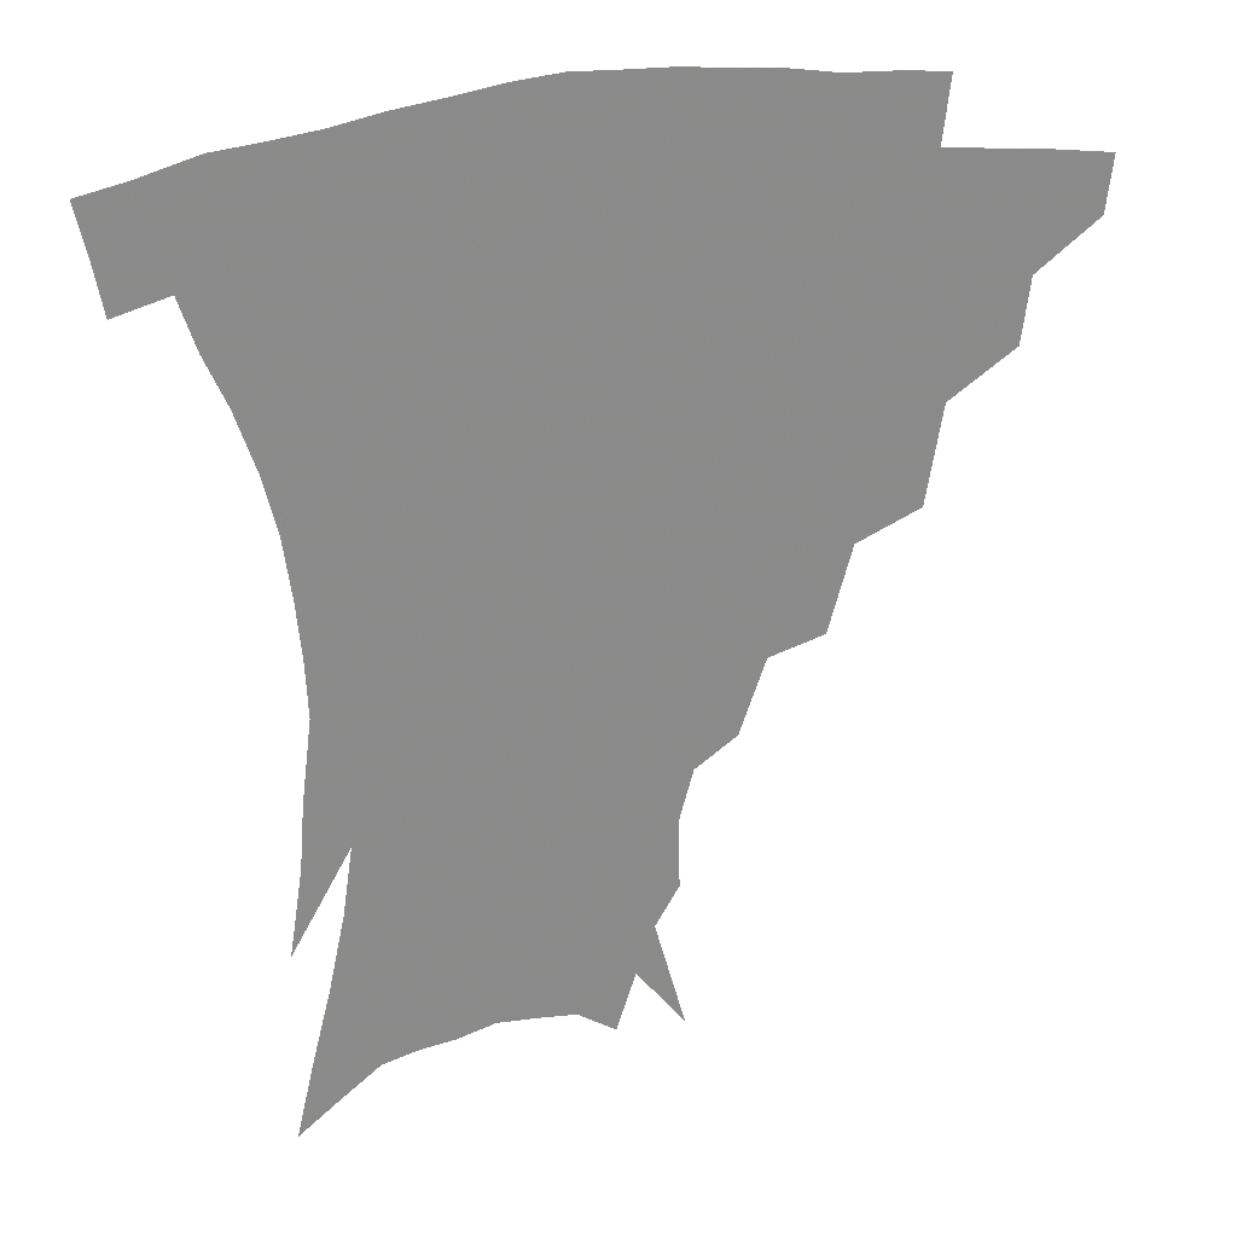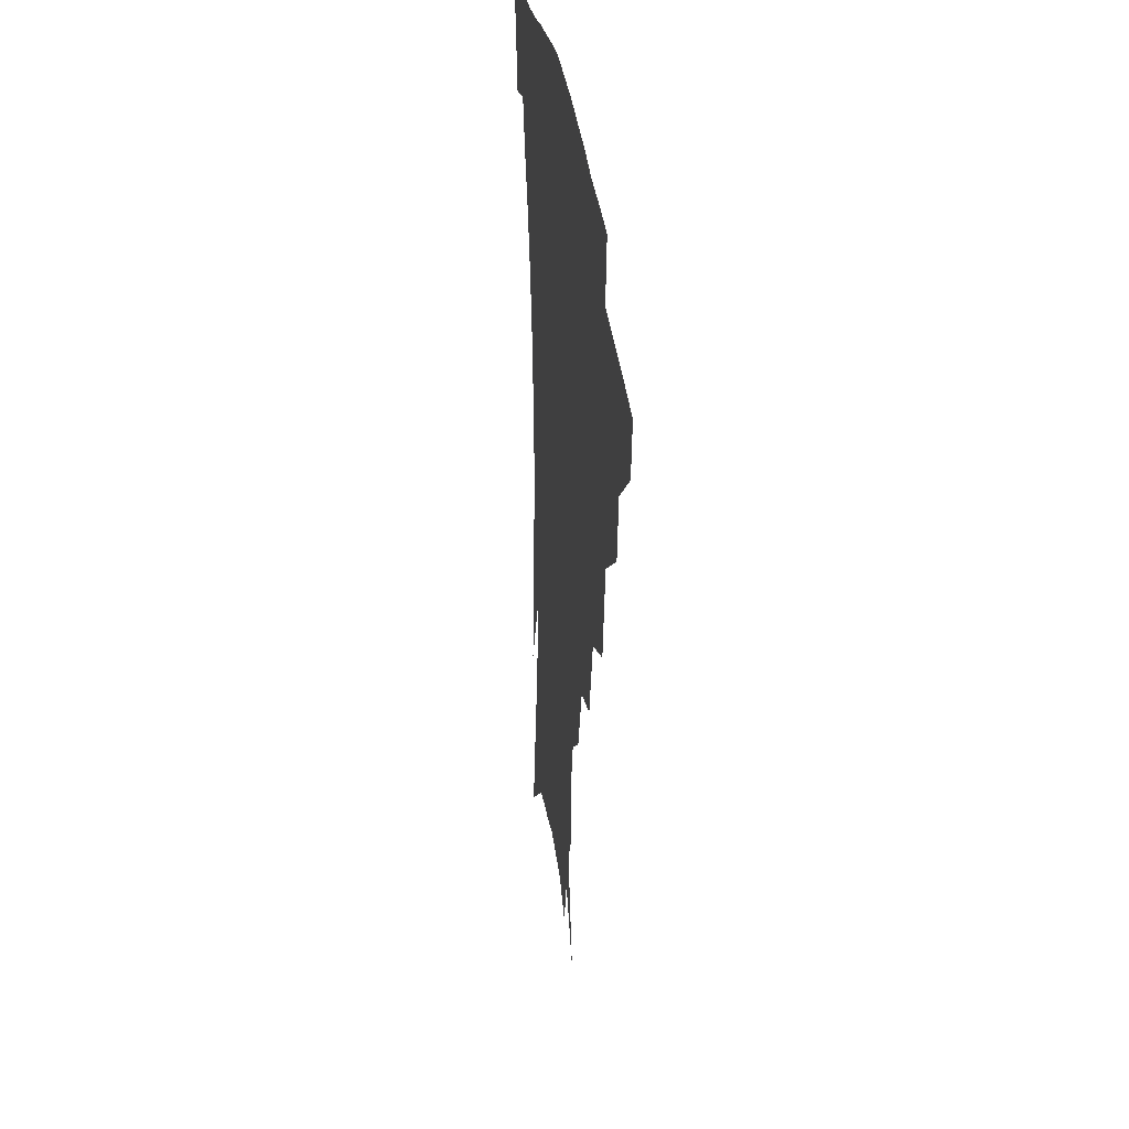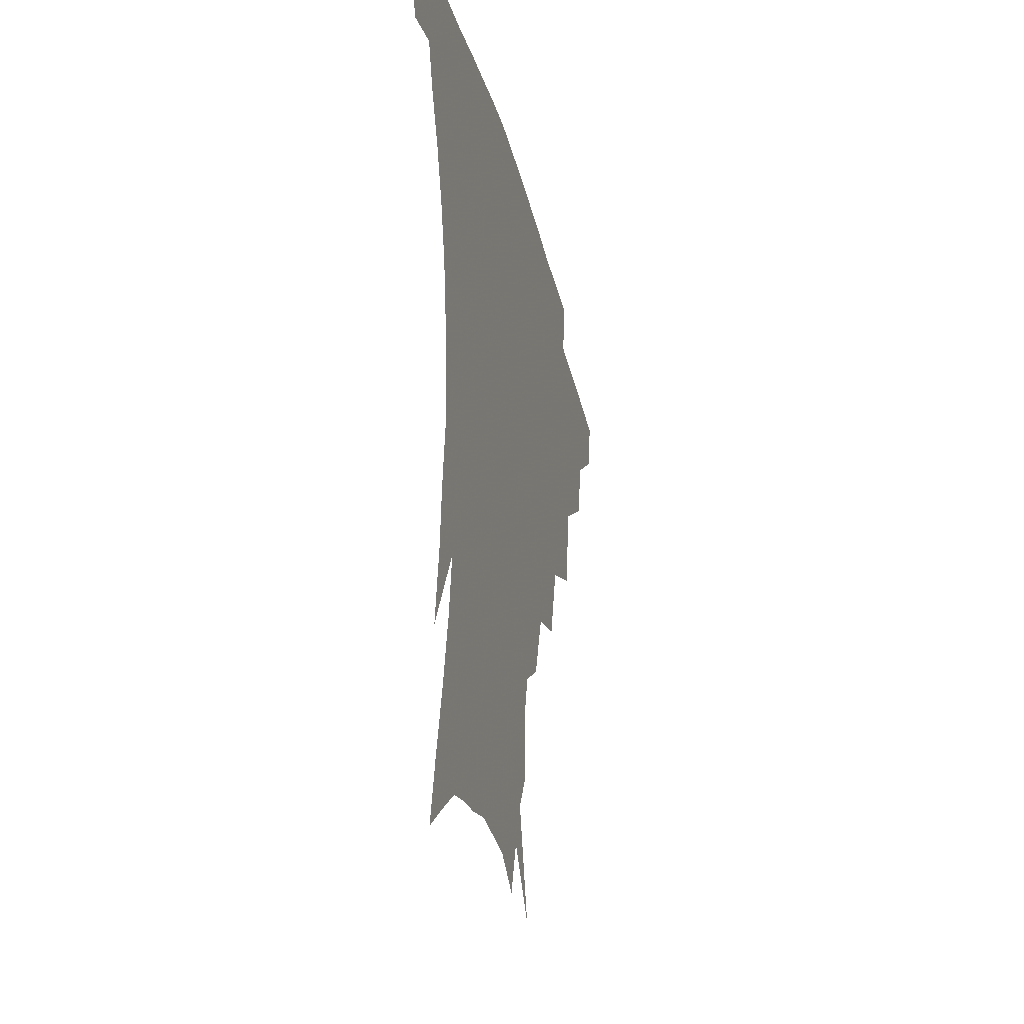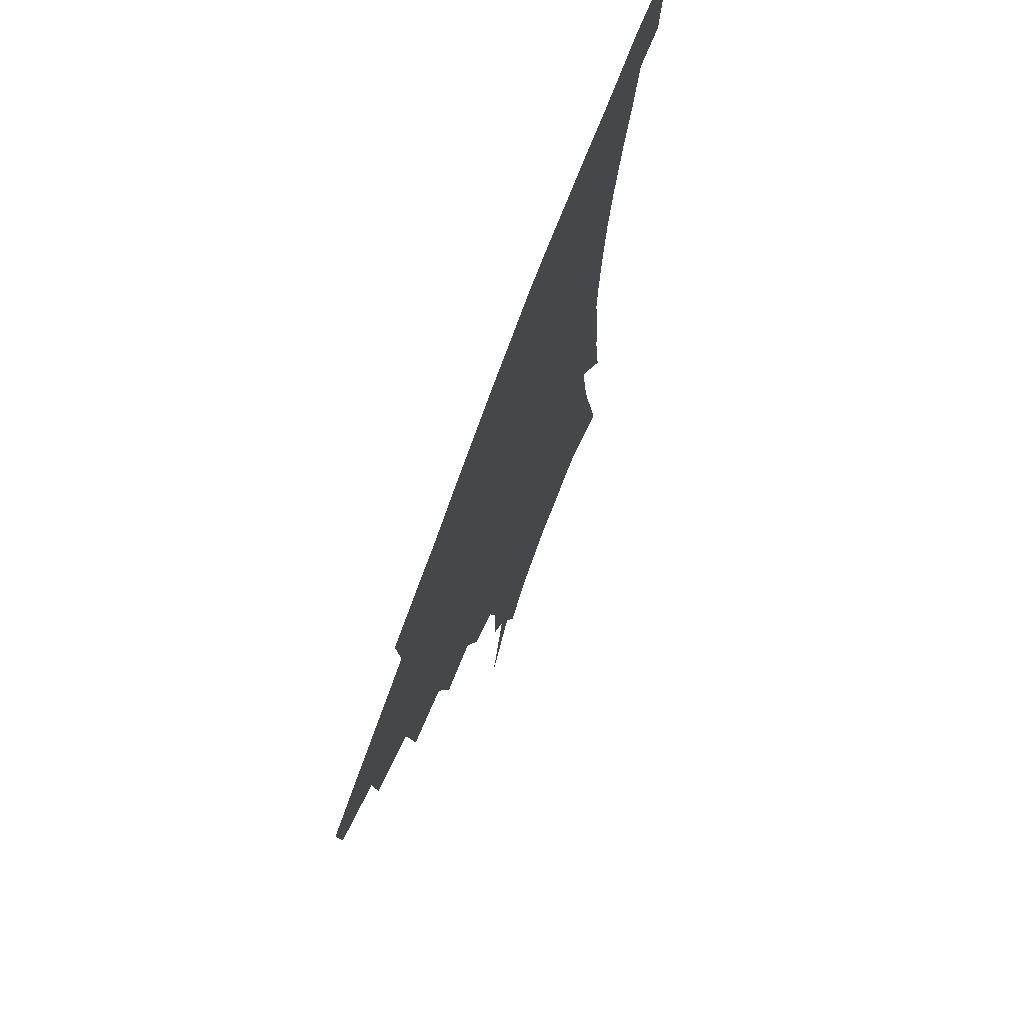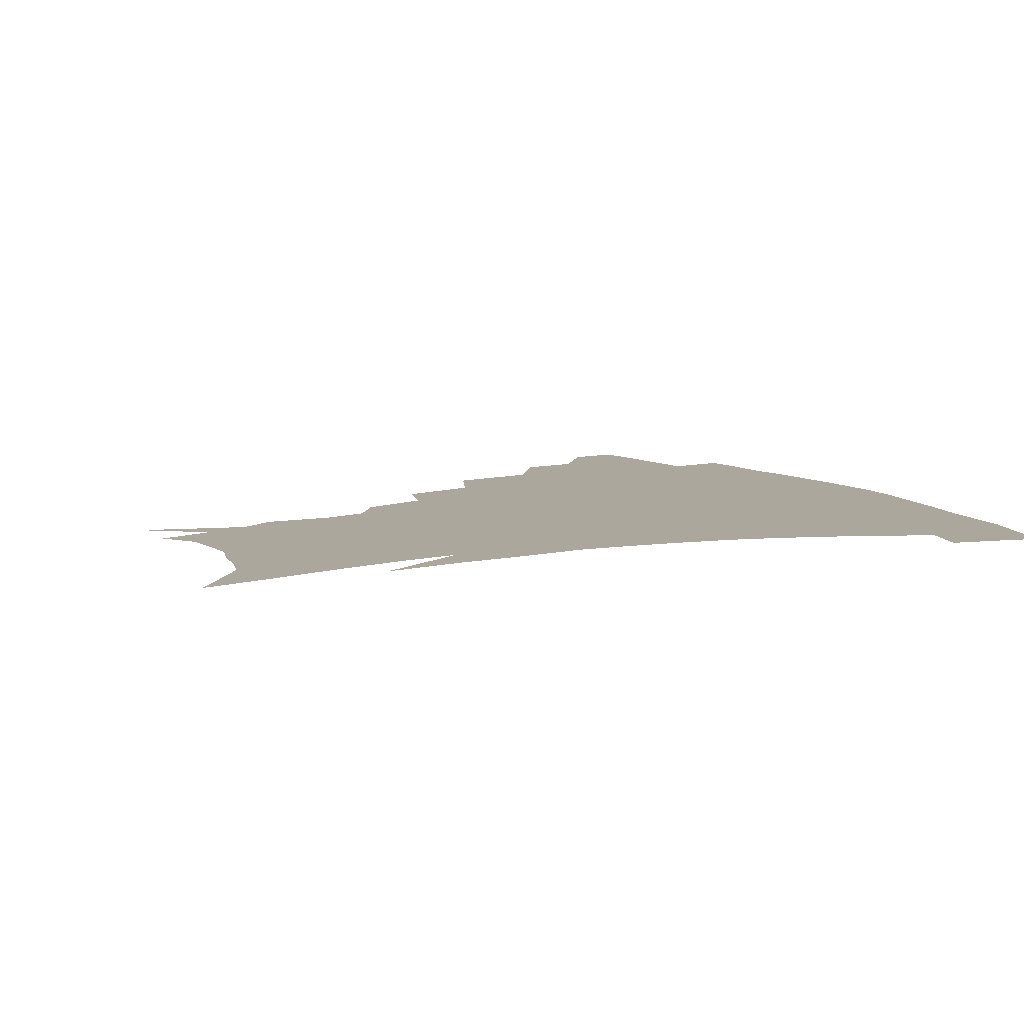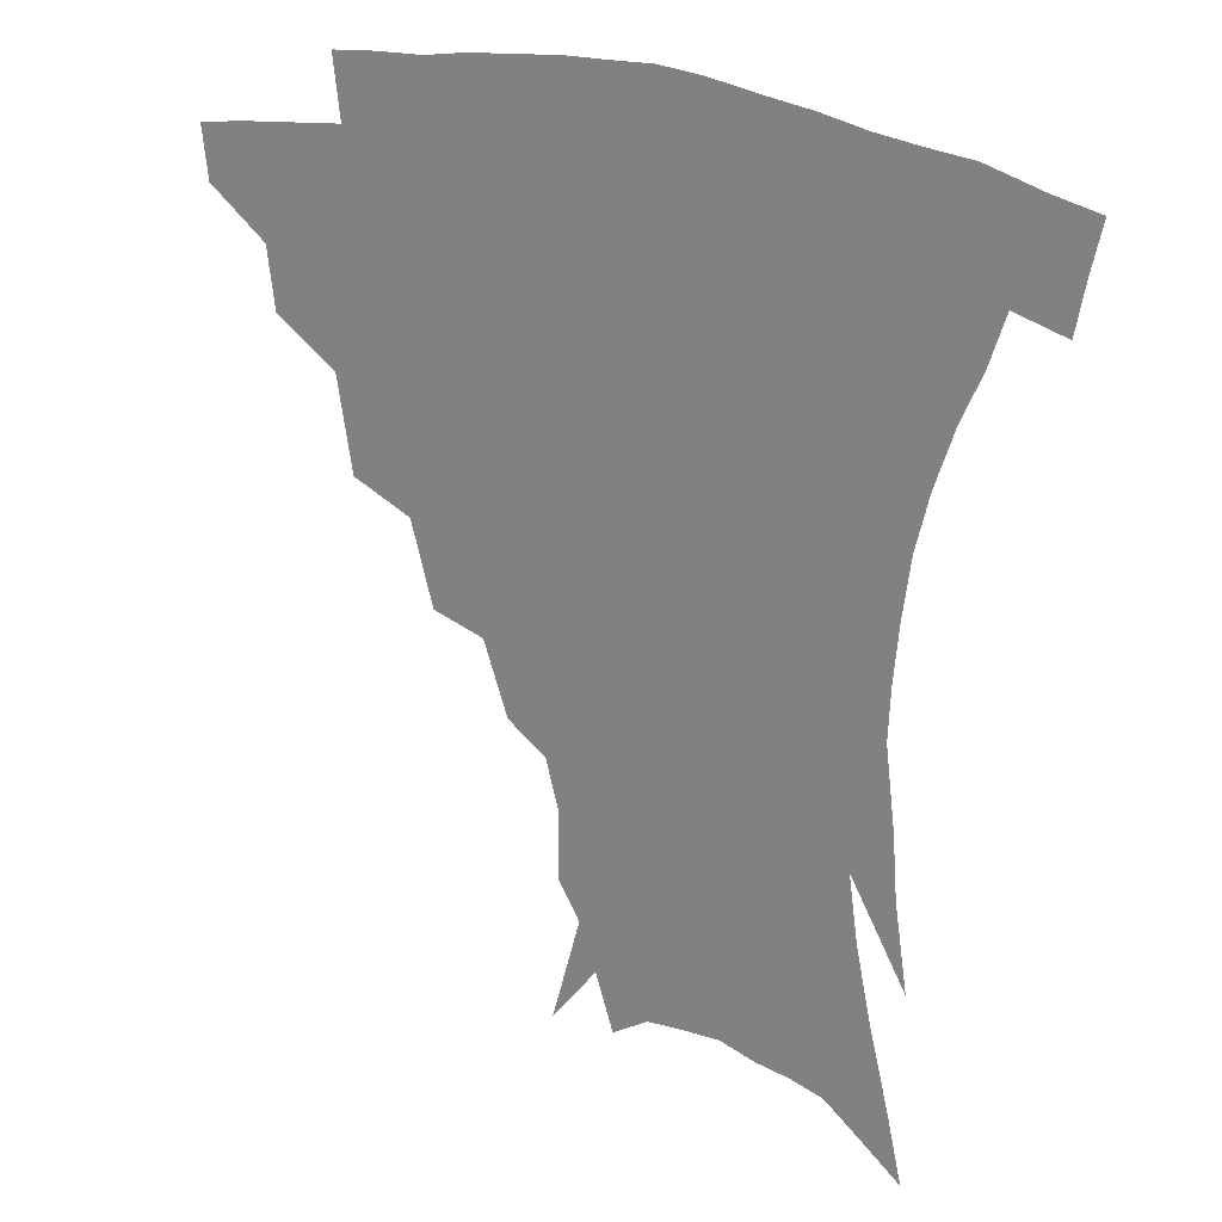
<metadata>
{"format":"obj","ext":"obj","renderer":"f3d","projection":"perspective","resolution":1024,"background":"white","views":[{"elev":26.2,"azim":164.0,"up":"+Y"},{"elev":30.5,"azim":-96.6,"up":"+Y"},{"elev":-31.2,"azim":103.1,"up":"+Y"},{"elev":72.0,"azim":-70.1,"up":"+Y"},{"elev":8.4,"azim":62.8,"up":"+Z"},{"elev":22.7,"azim":32.3,"up":"+Y"}]}
</metadata>
<code>
v 454.7 338 0
v 452.6 354.6 0
v 476.1 304.1 0
v 473.5 323.4 0
v 471.5 340.3 0
v 468.9 356.8 0
v 500.9 260.9 0
v 496 290.3 0
v 492.6 310.1 0
v 489.8 326.8 0
v 487.3 342.6 0
v 485.5 358.5 0
v 527.2 226.6 0
v 520 252.4 0
v 513.9 273.2 0
v 510.5 297.9 0
v 507.7 314.5 0
v 505 329.5 0
v 503 344.6 0
v 501.1 360 0
v 498.8 379.5 0
v 551.6 199.2 0
v 543.8 221.7 0
v 536.3 239.1 0
v 531.6 266.9 0
v 527.4 284.1 0
v 524.4 301.1 0
v 521.9 317.3 0
v 519.7 332 0
v 517.9 346.4 0
v 515.7 361.4 0
v 513.4 380.7 0
v 567.9 154.1 0
v 568.1 175.6 0
v 564.1 190.4 0
v 557.7 212.5 0
v 551.7 234.1 0
v 547 256.4 0
v 543.7 275.5 0
v 541 291.3 0
v 538.2 305.2 0
v 536 319.4 0
v 534 333.5 0
v 532.5 348.2 0
v 530.2 364.2 0
v 528.2 381.3 0
v 565.7 108.7 0
v 574.9 142.2 0
v 576.3 165 0
v 574.8 184.9 0
v 570.2 204.1 0
v 565.4 220.4 0
v 560.8 243.4 0
v 557.9 263.2 0
v 555.4 279.8 0
v 553.5 294.1 0
v 552.2 309 0
v 550.4 322.2 0
v 548.4 335.6 0
v 547.2 349.6 0
v 544.9 365.3 0
v 542.5 383.5 0
v 580.4 127.6 0
v 584 149.7 0
v 584.3 176.4 0
v 581.6 193.3 0
v 577.7 211.4 0
v 574 230.5 0
v 570.7 249 0
v 569 269.9 0
v 566.9 281.7 0
v 566 297.3 0
v 565.1 311.1 0
v 564.2 324.1 0
v 564.3 337.3 0
v 561.4 351.3 0
v 559.6 365.6 0
v 556.6 384.7 0
v 586.1 109.8 0
v 591.6 137.2 0
v 592.9 159.2 0
v 591.8 180.3 0
v 589 200.7 0
v 586 217.9 0
v 583.1 238.8 0
v 581.2 254.6 0
v 579.7 272.4 0
v 578.7 285.1 0
v 578.5 300.3 0
v 577.6 312.4 0
v 576.9 324.4 0
v 576.9 338.2 0
v 575 352.1 0
v 573.6 365.7 0
v 570.5 386 0
v 597.6 117.1 0
v 600.9 140.8 0
v 601 163.7 0
v 599.6 183.3 0
v 597.1 202.1 0
v 594.6 220.6 0
v 592.6 238.8 0
v 591.1 258.4 0
v 590.4 273.2 0
v 590.2 286.8 0
v 590.2 301.7 0
v 589.7 313 0
v 589.8 325.7 0
v 590 338.8 0
v 588.4 353 0
v 587 367.5 0
v 584.5 386.4 0
v 608.9 118 0
v 610.1 143.6 0
v 609.2 164.3 0
v 607.5 186.4 0
v 605.2 206 0
v 603.4 223.5 0
v 602 243.6 0
v 601.3 258.5 0
v 601.1 272.3 0
v 601.3 288.2 0
v 601.7 301.8 0
v 602.4 314.3 0
v 602.4 326.3 0
v 602.6 339 0
v 601.9 353.2 0
v 601.1 368 0
v 598.5 386.9 0
v 620.8 118.5 0
v 619 145.4 0
v 617.5 165.6 0
v 615.4 188.3 0
v 613.7 206.4 0
v 612.1 225 0
v 611.3 243.5 0
v 611.2 258.2 0
v 611.6 274.3 0
v 612.2 288.6 0
v 613.2 300.8 0
v 614.4 314.7 0
v 615.4 327 0
v 615.5 339.6 0
v 615.3 353 0
v 615.9 366.7 0
v 613 385.5 0
v 632.3 115.2 0
v 628.2 143.7 0
v 625.8 166 0
v 623.4 189.2 0
v 622.1 207.2 0
v 621 224.5 0
v 620.5 242.1 0
v 621 256.3 0
v 621.8 272.1 0
v 622.9 286.2 0
v 624.5 299.8 0
v 626.1 313.1 0
v 628 326.4 0
v 629.5 338.5 0
v 630.2 351.2 0
v 631.3 363.9 0
v 628.1 382.9 0
v 643.3 113.6 0
v 637.7 140.9 0
v 634.2 164.9 0
v 631.8 186.8 0
v 630.6 205.1 0
v 630 221.6 0
v 630 237.6 0
v 630.4 253.8 0
v 631.5 271 0
v 633.2 284 0
v 635.4 299.6 0
v 637.8 312.4 0
v 640 325 0
v 642.1 337.2 0
v 644.1 349.7 0
v 644.6 363 0
v 642.8 380.8 0
v 653.7 110.8 0
v 648.2 134.8 0
v 643.3 160.4 0
v 640.6 182 0
v 639.4 200.4 0
v 639 217 0
v 639.1 233.1 0
v 639.7 249.3 0
v 640.8 267.8 0
v 643 282.7 0
v 645.6 295.9 0
v 648.9 310.7 0
v 651.9 323 0
v 654.8 335.5 0
v 657.5 348 0
v 658.1 361.7 0
v 657.8 377.7 0
v 665.7 101.4 0
v 660.1 124.9 0
v 654 151.7 0
v 651 172.2 0
v 649 192.2 0
v 648.4 209.9 0
v 648.1 227.5 0
v 648.5 244.8 0
v 649.9 262 0
v 652.2 278.1 0
v 655.5 295.1 0
v 659.3 306.7 0
v 663.3 320.4 0
v 666.8 332.8 0
v 670.4 346 0
v 671.4 361.1 0
v 672.2 375.7 0
v 677.9 91.45 0
v 673.2 112.4 0
v 666.9 137.8 0
v 662.1 160.9 0
v 659.2 181.6 0
v 658.1 201 0
v 657.3 219.5 0
v 658 235.2 0
v 659 253.2 0
v 661.1 271 0
v 664.2 288.4 0
v 669 300.8 0
v 674.2 316.7 0
v 678.9 330 0
v 682.7 343.6 0
v 685.2 358.5 0
v 686.3 374.2 0
v 677 150.2 0
v 673 177 0
v 671.5 196.6 0
v 668.5 221.3 0
v 669.3 237.7 0
v 671 255.2 0
v 673.6 274 0
v 677.8 291.1 0
v 683.9 309.4 0
v 690.6 324.4 0
v 695.7 340 0
v 700.2 354.7 0
v 704 369.1 0
v 711.9 335.4 0
v 715 351.3 0
v 718.3 365.9 0
f 4 5 1
f 1 5 2
f 5 6 2
f 8 9 3
f 3 9 4
f 9 10 4
f 4 10 5
f 10 11 5
f 5 11 6
f 11 12 6
f 14 15 7
f 7 15 8
f 15 16 8
f 8 16 9
f 16 17 9
f 9 17 10
f 17 18 10
f 10 18 11
f 18 19 11
f 11 19 12
f 19 20 12
f 23 24 13
f 13 24 14
f 24 25 14
f 14 25 15
f 25 26 15
f 15 26 16
f 26 27 16
f 16 27 17
f 27 28 17
f 17 28 18
f 28 29 18
f 18 29 19
f 29 30 19
f 19 30 20
f 30 31 20
f 20 31 21
f 31 32 21
f 35 36 22
f 22 36 23
f 36 37 23
f 23 37 24
f 37 38 24
f 24 38 25
f 38 39 25
f 25 39 26
f 39 40 26
f 26 40 27
f 40 41 27
f 27 41 28
f 41 42 28
f 28 42 29
f 42 43 29
f 29 43 30
f 43 44 30
f 30 44 31
f 44 45 31
f 31 45 32
f 45 46 32
f 48 49 33
f 33 49 34
f 49 50 34
f 34 50 35
f 50 51 35
f 35 51 36
f 51 52 36
f 36 52 37
f 52 53 37
f 37 53 38
f 53 54 38
f 38 54 39
f 54 55 39
f 39 55 40
f 55 56 40
f 40 56 41
f 56 57 41
f 41 57 42
f 57 58 42
f 42 58 43
f 58 59 43
f 43 59 44
f 59 60 44
f 44 60 45
f 60 61 45
f 45 61 46
f 61 62 46
f 47 63 48
f 63 64 48
f 48 64 49
f 64 65 49
f 49 65 50
f 65 66 50
f 50 66 51
f 66 67 51
f 51 67 52
f 67 68 52
f 52 68 53
f 68 69 53
f 53 69 54
f 69 70 54
f 54 70 55
f 70 71 55
f 55 71 56
f 71 72 56
f 56 72 57
f 72 73 57
f 57 73 58
f 73 74 58
f 58 74 59
f 74 75 59
f 59 75 60
f 75 76 60
f 60 76 61
f 76 77 61
f 61 77 62
f 77 78 62
f 79 80 63
f 63 80 64
f 80 81 64
f 64 81 65
f 81 82 65
f 65 82 66
f 82 83 66
f 66 83 67
f 83 84 67
f 67 84 68
f 84 85 68
f 68 85 69
f 85 86 69
f 69 86 70
f 86 87 70
f 70 87 71
f 87 88 71
f 71 88 72
f 88 89 72
f 72 89 73
f 89 90 73
f 73 90 74
f 90 91 74
f 74 91 75
f 91 92 75
f 75 92 76
f 92 93 76
f 76 93 77
f 93 94 77
f 77 94 78
f 94 95 78
f 79 96 80
f 96 97 80
f 80 97 81
f 97 98 81
f 81 98 82
f 98 99 82
f 82 99 83
f 99 100 83
f 83 100 84
f 100 101 84
f 84 101 85
f 101 102 85
f 85 102 86
f 102 103 86
f 86 103 87
f 103 104 87
f 87 104 88
f 104 105 88
f 88 105 89
f 105 106 89
f 89 106 90
f 106 107 90
f 90 107 91
f 107 108 91
f 91 108 92
f 108 109 92
f 92 109 93
f 109 110 93
f 93 110 94
f 110 111 94
f 94 111 95
f 111 112 95
f 96 113 97
f 113 114 97
f 97 114 98
f 114 115 98
f 98 115 99
f 115 116 99
f 99 116 100
f 116 117 100
f 100 117 101
f 117 118 101
f 101 118 102
f 118 119 102
f 102 119 103
f 119 120 103
f 103 120 104
f 120 121 104
f 104 121 105
f 121 122 105
f 105 122 106
f 122 123 106
f 106 123 107
f 123 124 107
f 107 124 108
f 124 125 108
f 108 125 109
f 125 126 109
f 109 126 110
f 126 127 110
f 110 127 111
f 127 128 111
f 111 128 112
f 128 129 112
f 113 130 114
f 130 131 114
f 114 131 115
f 131 132 115
f 115 132 116
f 132 133 116
f 116 133 117
f 133 134 117
f 117 134 118
f 134 135 118
f 118 135 119
f 135 136 119
f 119 136 120
f 136 137 120
f 120 137 121
f 137 138 121
f 121 138 122
f 138 139 122
f 122 139 123
f 139 140 123
f 123 140 124
f 140 141 124
f 124 141 125
f 141 142 125
f 125 142 126
f 142 143 126
f 126 143 127
f 143 144 127
f 127 144 128
f 144 145 128
f 128 145 129
f 145 146 129
f 130 147 131
f 147 148 131
f 131 148 132
f 148 149 132
f 132 149 133
f 149 150 133
f 133 150 134
f 150 151 134
f 134 151 135
f 151 152 135
f 135 152 136
f 152 153 136
f 136 153 137
f 153 154 137
f 137 154 138
f 154 155 138
f 138 155 139
f 155 156 139
f 139 156 140
f 156 157 140
f 140 157 141
f 157 158 141
f 141 158 142
f 158 159 142
f 142 159 143
f 159 160 143
f 143 160 144
f 160 161 144
f 144 161 145
f 161 162 145
f 145 162 146
f 162 163 146
f 147 164 148
f 164 165 148
f 148 165 149
f 165 166 149
f 149 166 150
f 166 167 150
f 150 167 151
f 167 168 151
f 151 168 152
f 168 169 152
f 152 169 153
f 169 170 153
f 153 170 154
f 170 171 154
f 154 171 155
f 171 172 155
f 155 172 156
f 172 173 156
f 156 173 157
f 173 174 157
f 157 174 158
f 174 175 158
f 158 175 159
f 175 176 159
f 159 176 160
f 176 177 160
f 160 177 161
f 177 178 161
f 161 178 162
f 178 179 162
f 162 179 163
f 179 180 163
f 164 181 165
f 181 182 165
f 165 182 166
f 182 183 166
f 166 183 167
f 183 184 167
f 167 184 168
f 184 185 168
f 168 185 169
f 185 186 169
f 169 186 170
f 186 187 170
f 170 187 171
f 187 188 171
f 171 188 172
f 188 189 172
f 172 189 173
f 189 190 173
f 173 190 174
f 190 191 174
f 174 191 175
f 191 192 175
f 175 192 176
f 192 193 176
f 176 193 177
f 193 194 177
f 177 194 178
f 194 195 178
f 178 195 179
f 195 196 179
f 179 196 180
f 196 197 180
f 181 198 182
f 198 199 182
f 182 199 183
f 199 200 183
f 183 200 184
f 200 201 184
f 184 201 185
f 201 202 185
f 185 202 186
f 202 203 186
f 186 203 187
f 203 204 187
f 187 204 188
f 204 205 188
f 188 205 189
f 205 206 189
f 189 206 190
f 206 207 190
f 190 207 191
f 207 208 191
f 191 208 192
f 208 209 192
f 192 209 193
f 209 210 193
f 193 210 194
f 210 211 194
f 194 211 195
f 211 212 195
f 195 212 196
f 212 213 196
f 196 213 197
f 213 214 197
f 198 215 199
f 215 216 199
f 199 216 200
f 216 217 200
f 200 217 201
f 217 218 201
f 201 218 202
f 218 219 202
f 202 219 203
f 219 220 203
f 203 220 204
f 220 221 204
f 204 221 205
f 221 222 205
f 205 222 206
f 222 223 206
f 206 223 207
f 223 224 207
f 207 224 208
f 224 225 208
f 208 225 209
f 225 226 209
f 209 226 210
f 226 227 210
f 210 227 211
f 227 228 211
f 211 228 212
f 228 229 212
f 212 229 213
f 229 230 213
f 213 230 214
f 230 231 214
f 219 232 220
f 232 233 220
f 220 233 221
f 233 234 221
f 221 234 222
f 234 235 222
f 222 235 223
f 235 236 223
f 223 236 224
f 236 237 224
f 224 237 225
f 237 238 225
f 225 238 226
f 238 239 226
f 226 239 227
f 239 240 227
f 227 240 228
f 240 241 228
f 228 241 229
f 241 242 229
f 229 242 230
f 242 243 230
f 230 243 231
f 243 244 231
f 242 245 243
f 245 246 243
f 243 246 244
f 246 247 244

</code>
